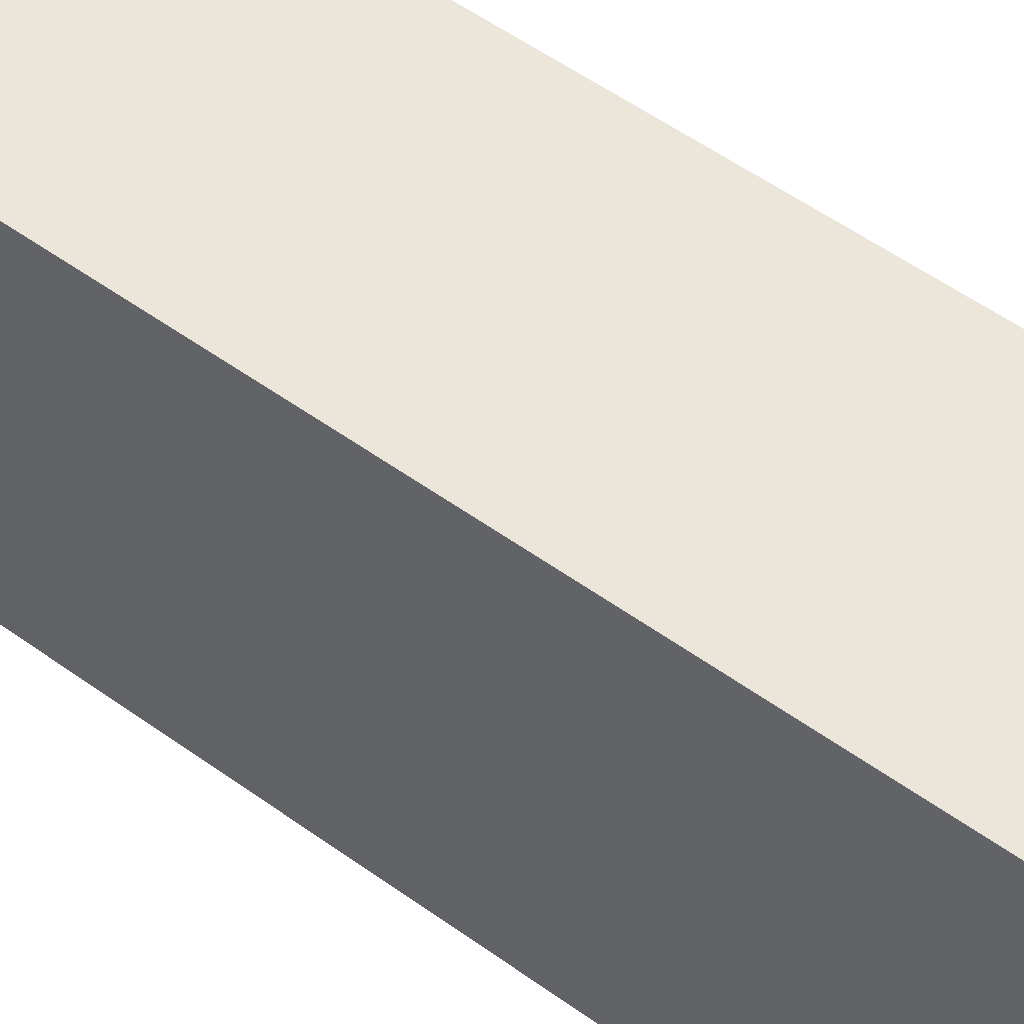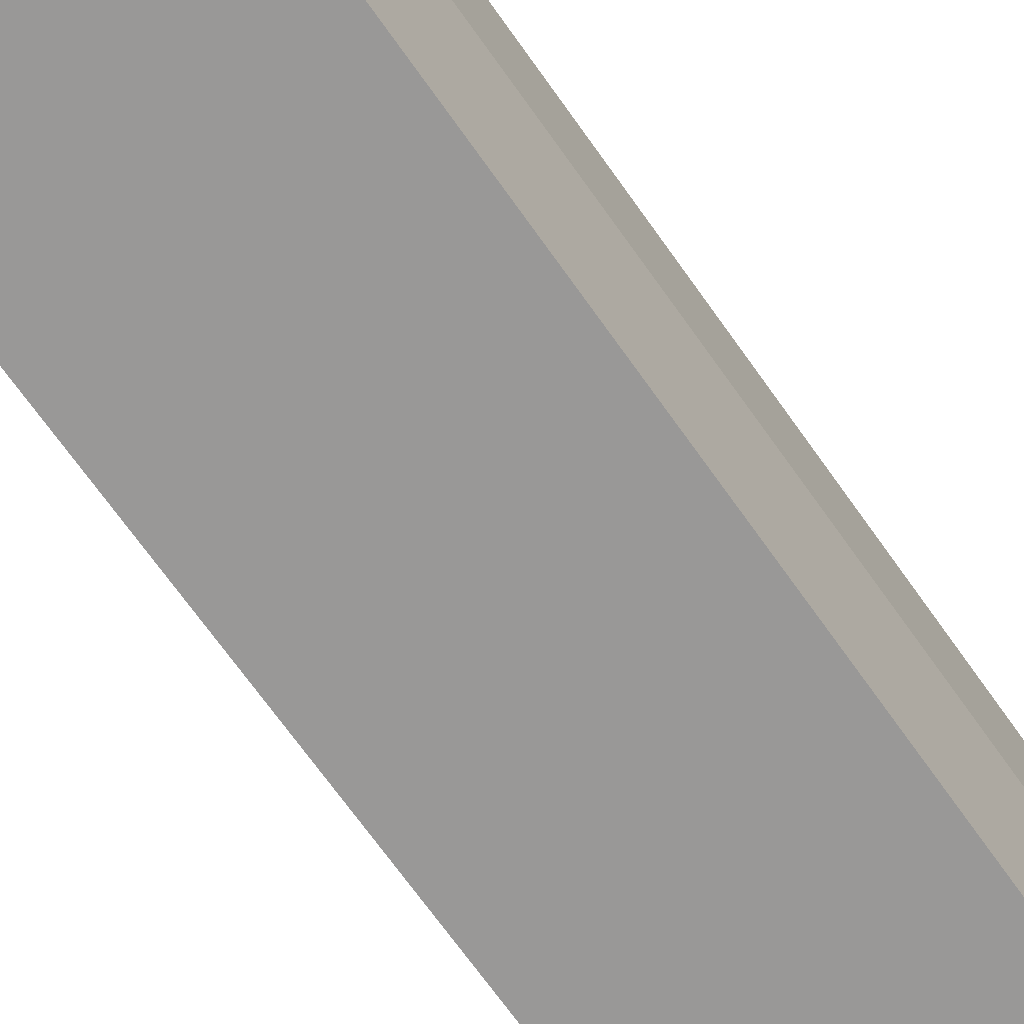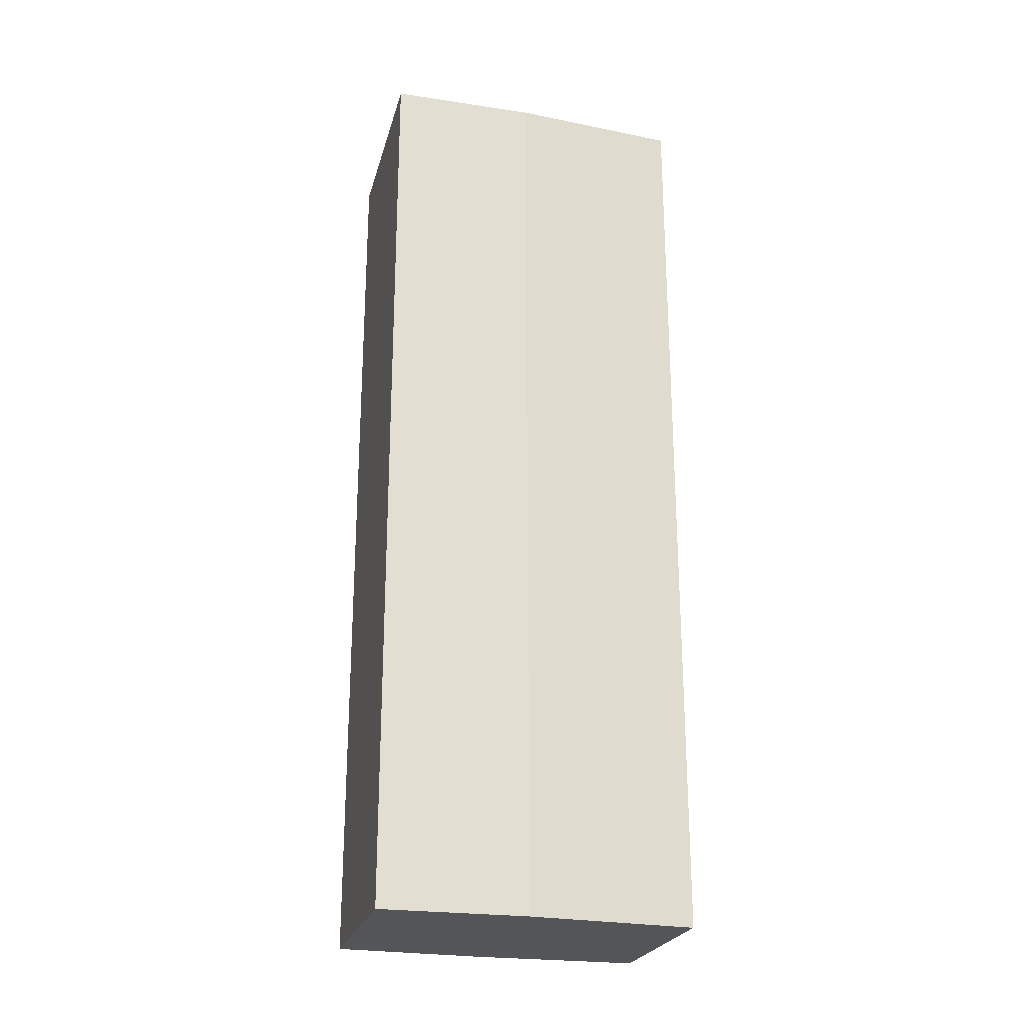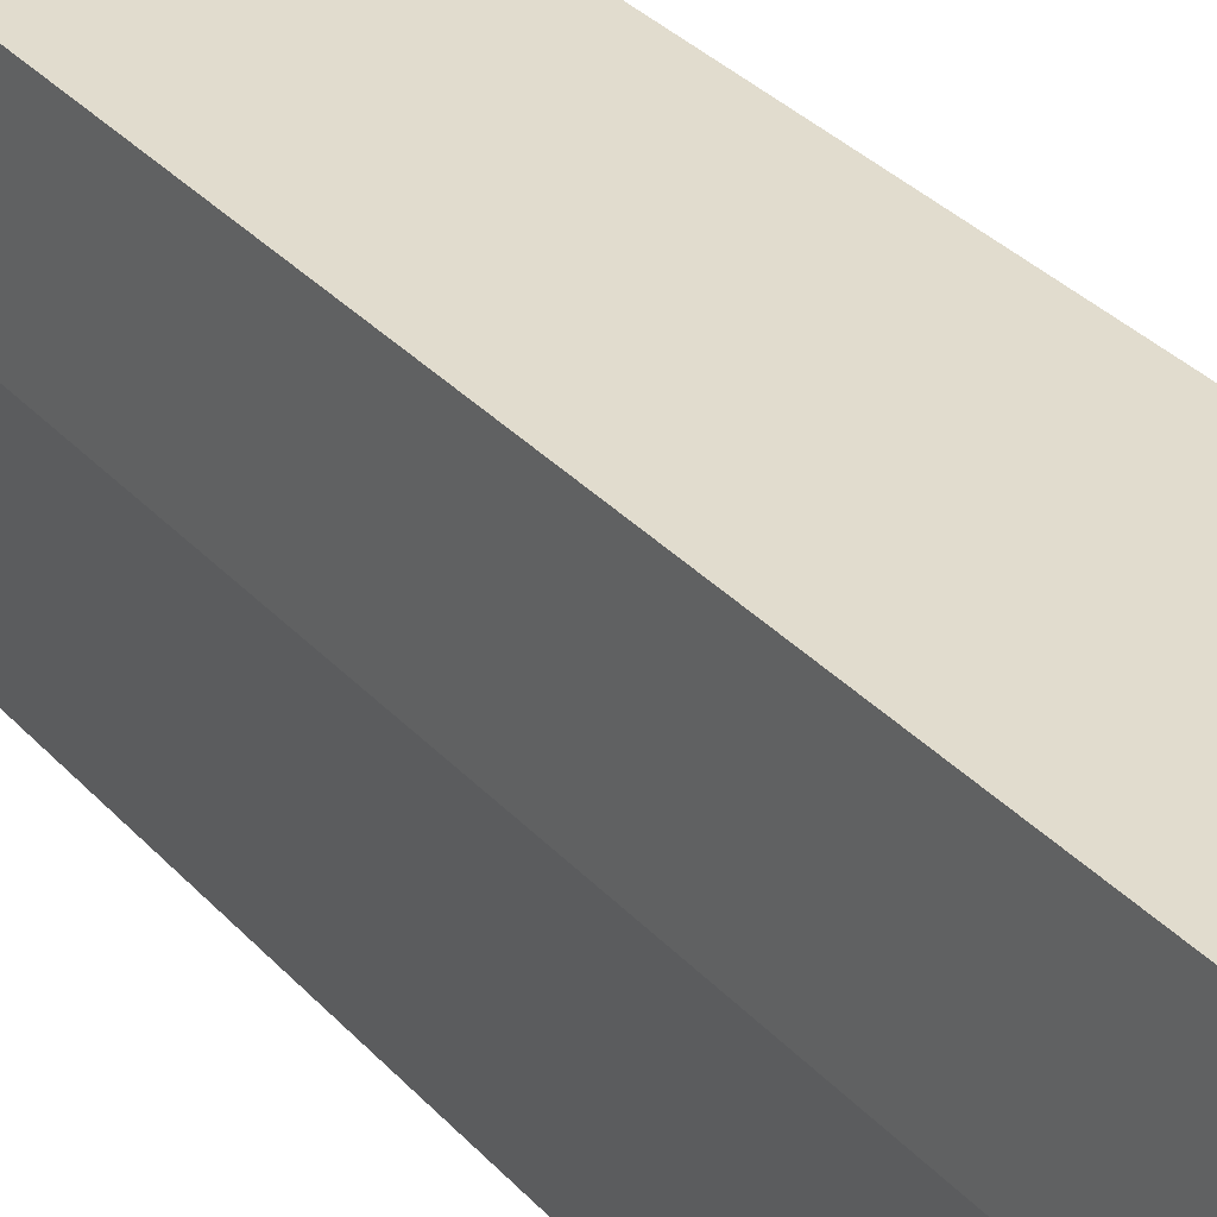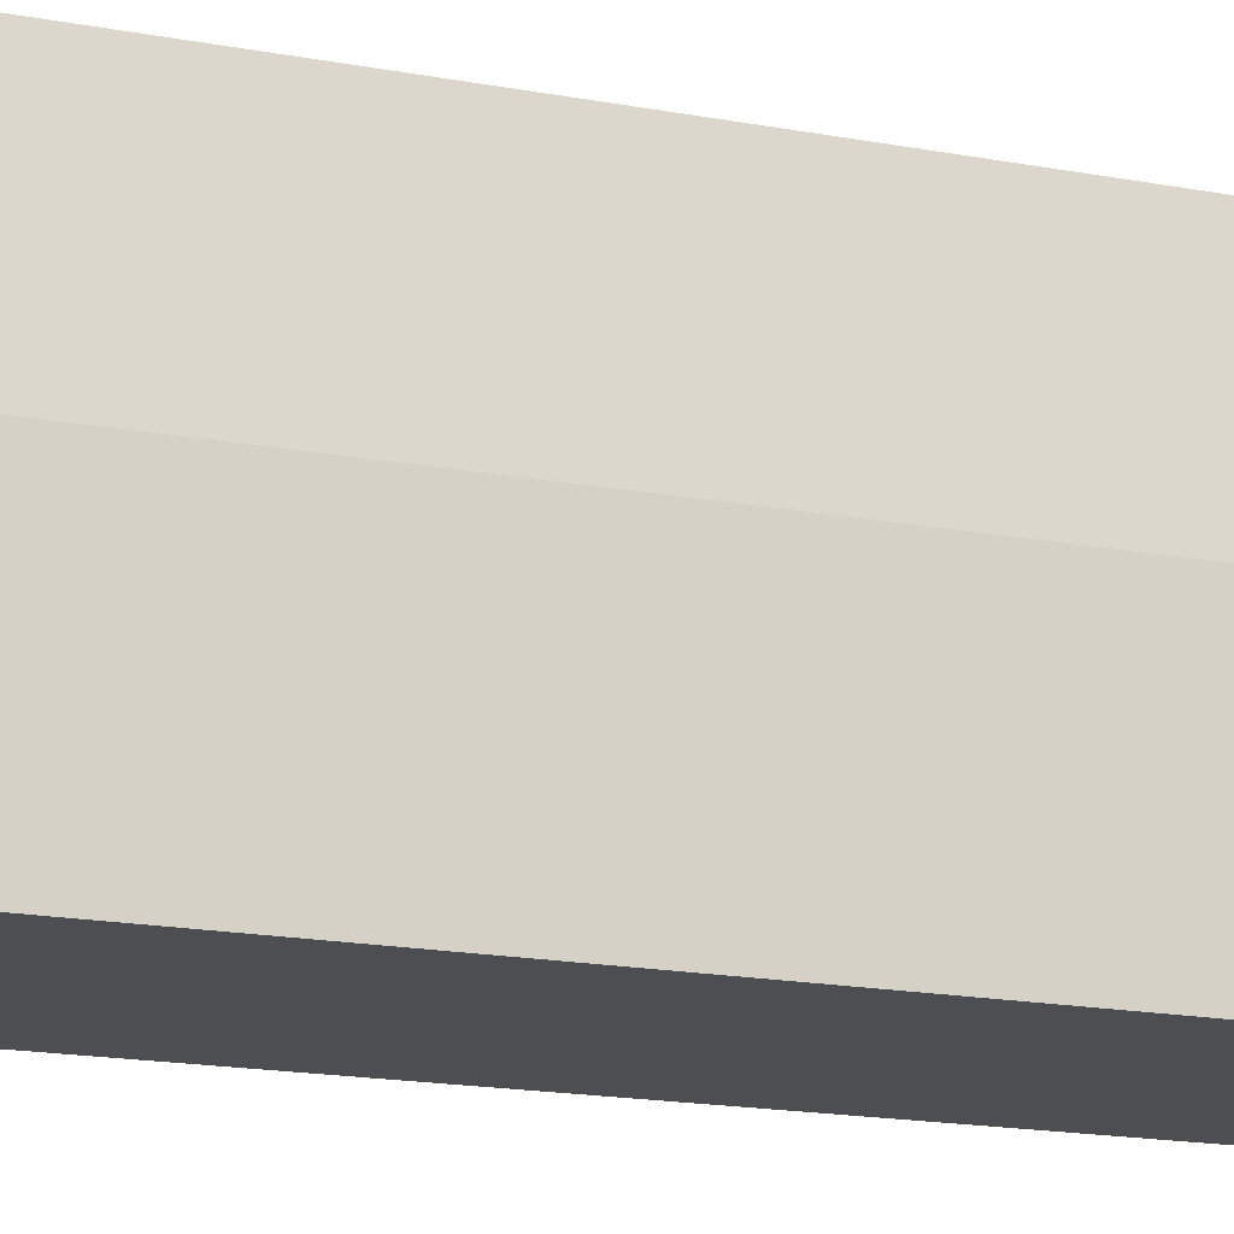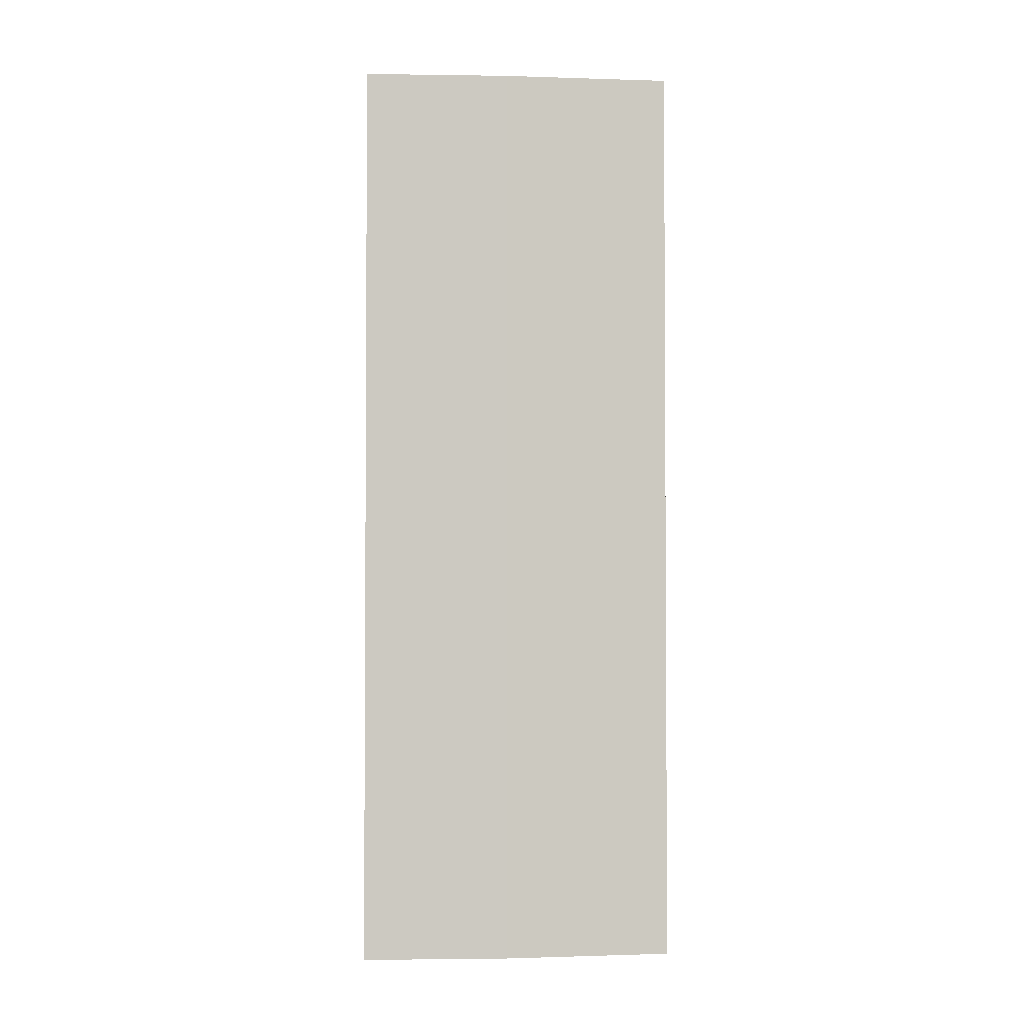
<metadata>
{"format":"obj","ext":"obj","renderer":"f3d","projection":"perspective","resolution":1024,"background":"white","views":[{"elev":54.5,"azim":-52.6,"up":"+Z"},{"elev":-68.7,"azim":-144.9,"up":"+Z"},{"elev":-24.0,"azim":76.0,"up":"+Y"},{"elev":34.1,"azim":-35.7,"up":"+Z"},{"elev":-16.6,"azim":-111.4,"up":"+Z"},{"elev":-2.4,"azim":87.2,"up":"+Y"}]}
</metadata>
<code>
v 0.271 0.7874 -0.3098
v 0.07475 0.8034 0.0187
v 0.2989 0.7847 0.2534
v -0.0783 0.7847 0.2534
v -0.0783 -0.8594 0.2534
v -0.0967 -0.8594 -0.009186
v -0.0967 -0.8594 -0.3098
v -0.0967 0.7847 -0.3098
v -0.0967 0.7847 -0.009186
v 0.03738 0.8034 -0.01869
v 0.03738 0.8034 0.0187
v 0.06557 0.8034 -0.009186
v 0.05606 0.8034 -0.01869
v 0.07475 0.8034 1.473e-05
v 0.271 -0.8594 -0.3098
v 0.2989 -0.8594 0.2533
v 0.2989 -0.8594 -0.009186
v 0.2989 0.7847 -0.009186
f 14 12 2
f 8 10 1
f 8 1 7
f 15 7 1
f 15 16 7
f 17 16 15
f 18 1 3
f 17 15 18
f 18 15 1
f 18 3 16
f 3 5 16
f 5 7 16
f 14 1 12
f 17 18 16
f 13 12 1
f 14 2 1
f 13 10 12
f 13 1 10
f 2 3 1
f 4 3 2
f 4 5 3
f 6 5 4
f 6 8 7
f 9 8 6
f 6 7 5
f 9 11 10
f 9 4 11
f 9 6 4
f 11 4 2
f 11 2 10
f 12 10 2
f 9 10 8

</code>
